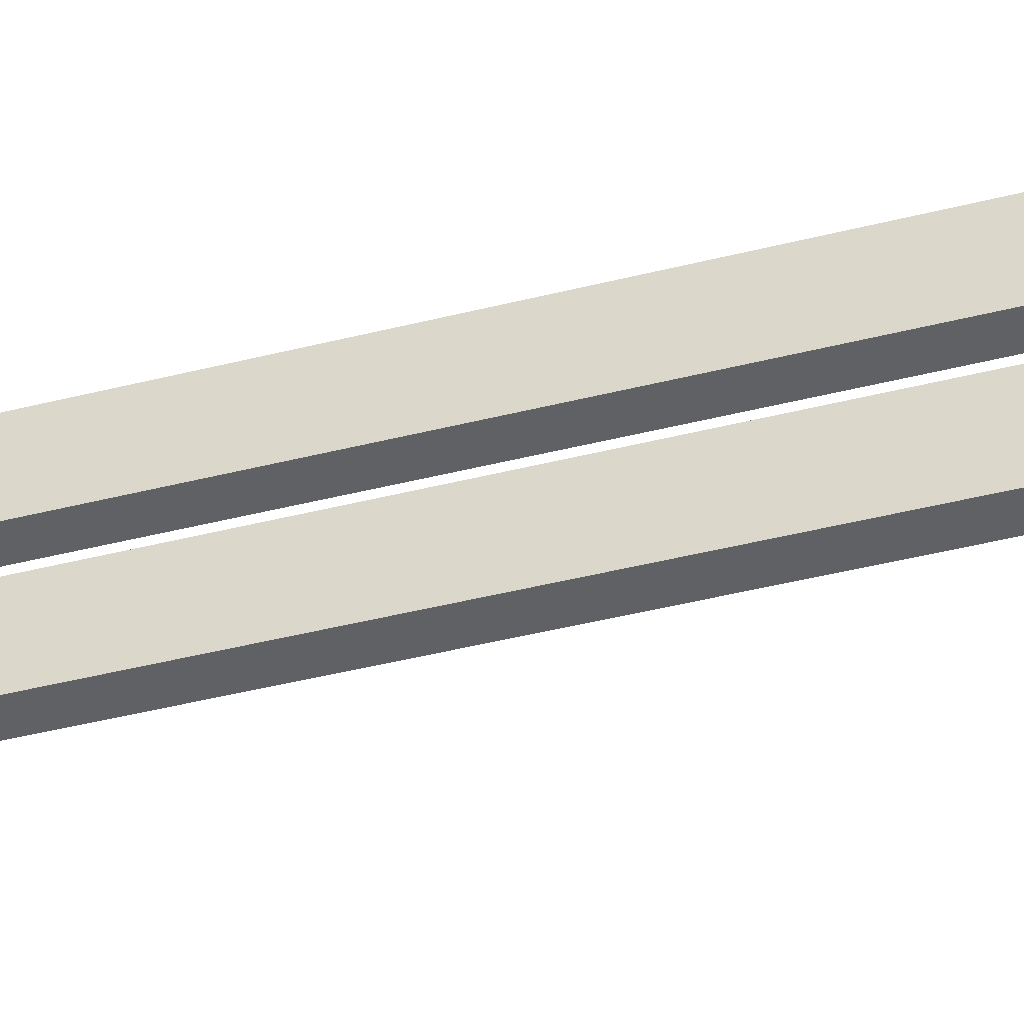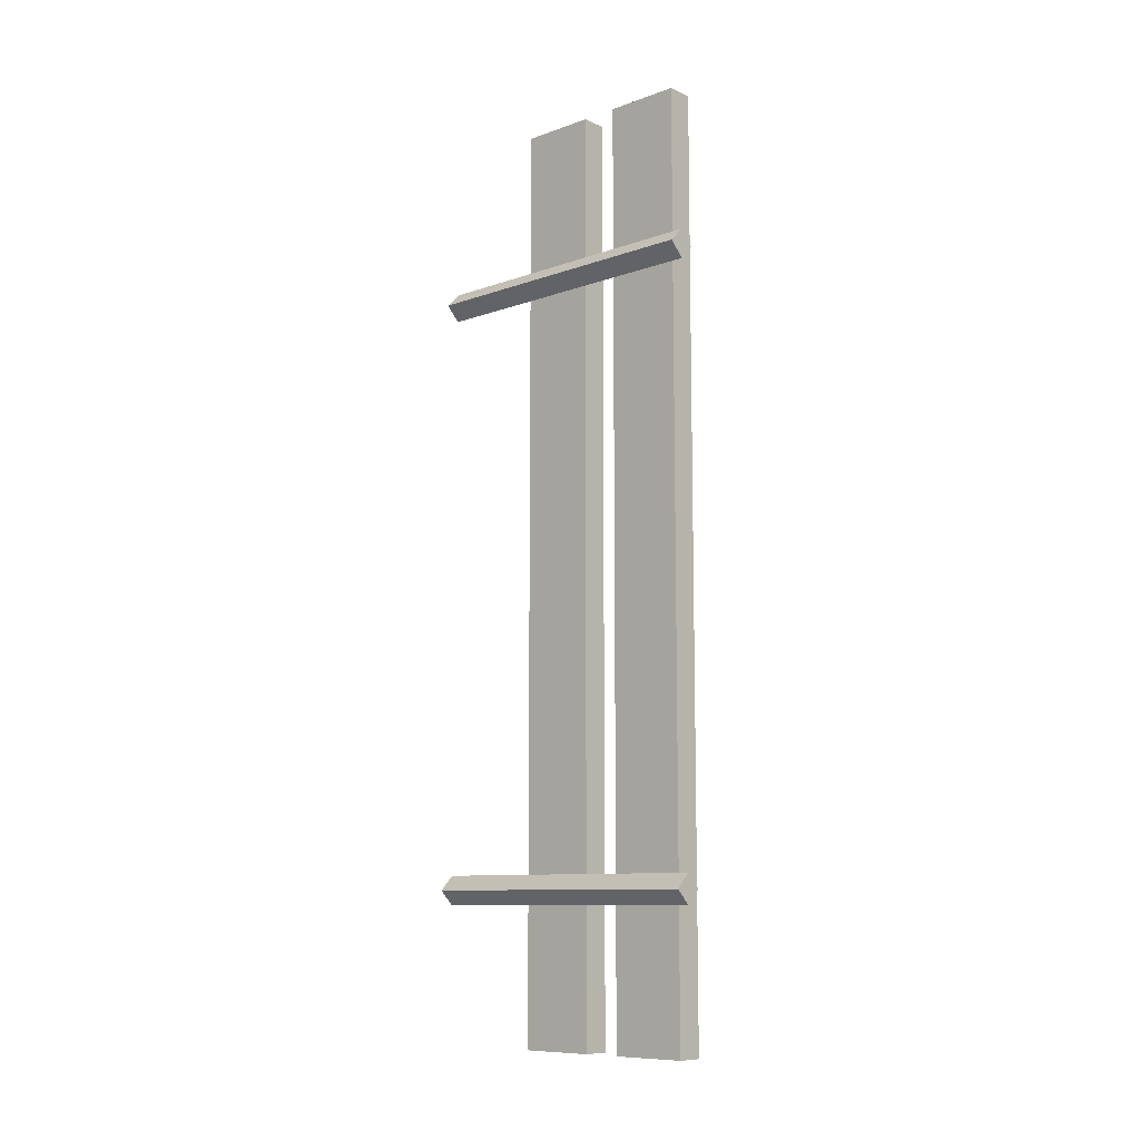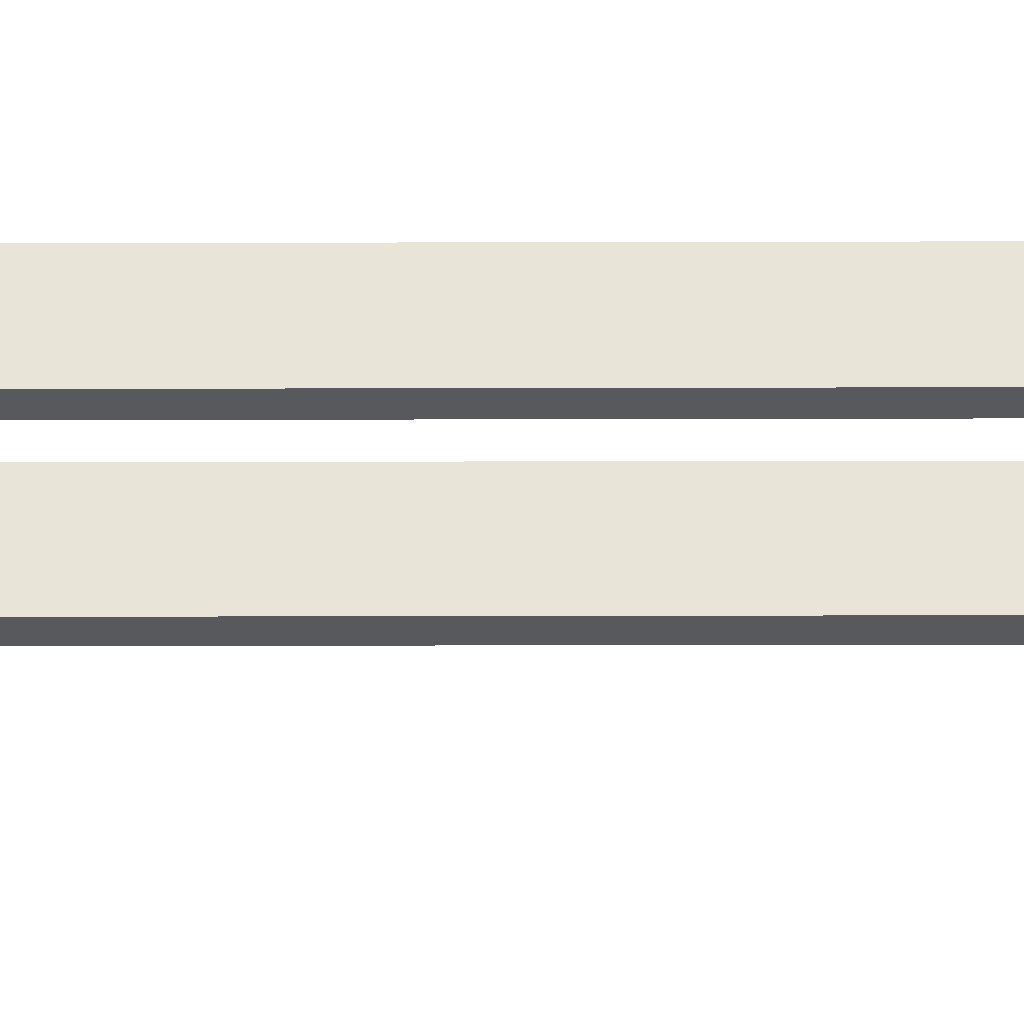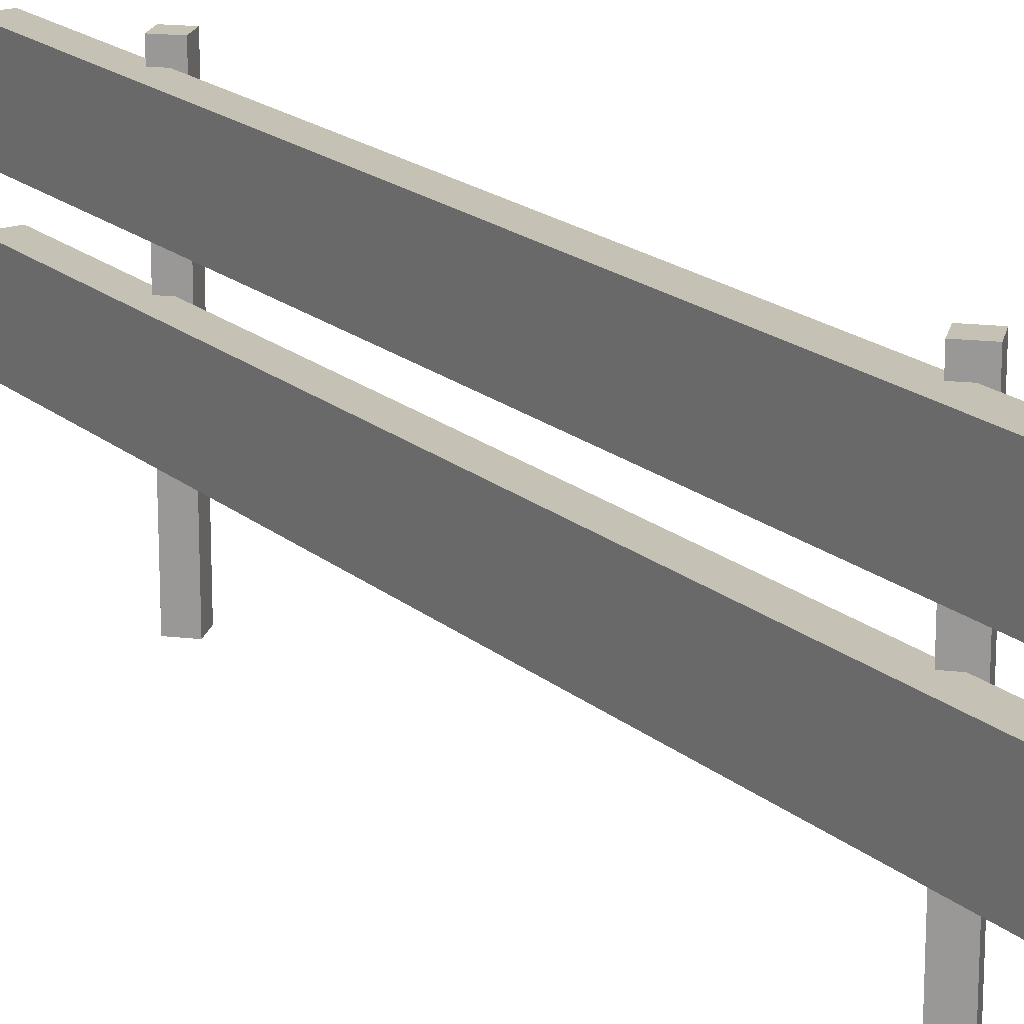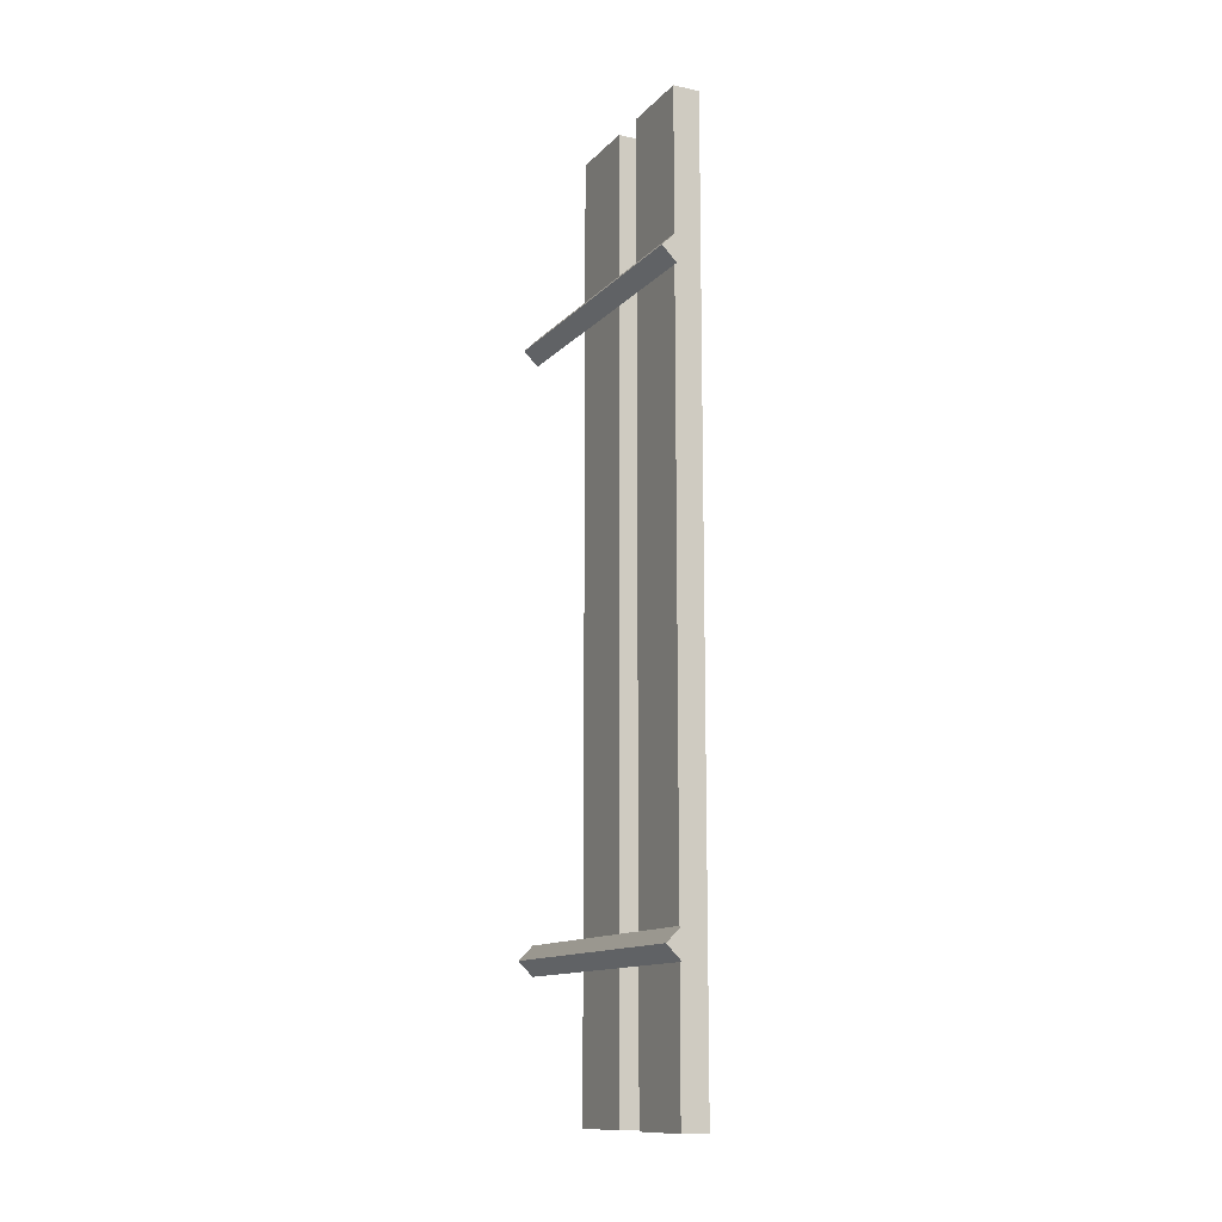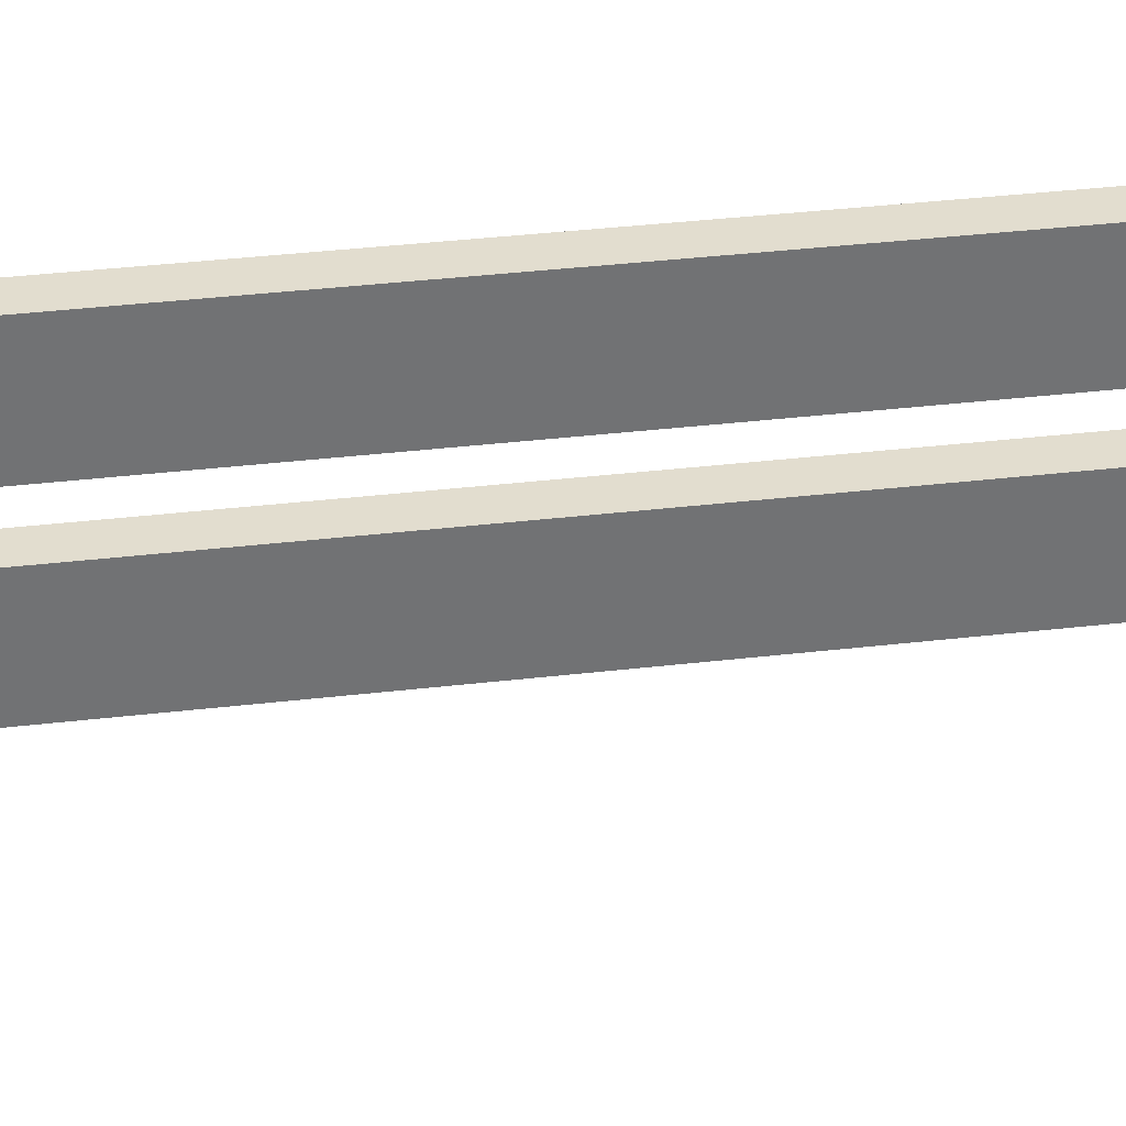
<metadata>
{"format":"obj","ext":"obj","renderer":"f3d","projection":"perspective","resolution":1024,"background":"white","views":[{"elev":-47.2,"azim":105.7,"up":"+Y"},{"elev":-9.9,"azim":132.2,"up":"+Z"},{"elev":-29.6,"azim":90.2,"up":"+Y"},{"elev":18.7,"azim":-33.0,"up":"+Y"},{"elev":-12.7,"azim":154.2,"up":"+Z"},{"elev":34.9,"azim":81.0,"up":"+Y"}]}
</metadata>
<code>
g default
v 0 6.082 39.16
v -3.21 6.082 42.37
v -0 6.082 45.58
v 3.21 6.082 42.37
v 0 72.77 39.16
v -3.21 72.77 42.37
v -0 72.77 45.58
v 3.21 72.77 42.37
v 0 6.082 42.37
v 0 72.77 42.37
v -7.179 27.99 211.8
v -1.36 27.99 211.8
v -7.179 44.57 211.8
v -1.36 44.57 211.8
v -7.179 44.57 9.144
v -1.36 44.57 9.144
v -7.179 27.99 9.144
v -1.36 27.99 9.144
v -7.179 52.67 211.8
v -1.36 52.67 211.8
v -7.179 69.25 211.8
v -1.36 69.25 211.8
v -7.179 69.25 9.144
v -1.36 69.25 9.144
v -7.179 52.67 9.144
v -1.36 52.67 9.144
v 0 6.082 172.5
v -3.21 6.082 175.7
v -0 6.082 179
v 3.21 6.082 175.7
v 0 72.77 172.5
v -3.21 72.77 175.7
v -0 72.77 179
v 3.21 72.77 175.7
v 0 6.082 175.7
v 0 72.77 175.7
g Fance_2
f 1 2 6 5
f 2 3 7 6
f 3 4 8 7
f 4 1 5 8
f 2 1 9
f 3 2 9
f 4 3 9
f 1 4 9
f 5 6 10
f 6 7 10
f 7 8 10
f 8 5 10
f 11 12 14 13
f 13 14 16 15
f 15 16 18 17
f 17 18 12 11
f 12 18 16 14
f 17 11 13 15
f 19 20 22 21
f 21 22 24 23
f 23 24 26 25
f 25 26 20 19
f 20 26 24 22
f 25 19 21 23
f 27 28 32 31
f 28 29 33 32
f 29 30 34 33
f 30 27 31 34
f 28 27 35
f 29 28 35
f 30 29 35
f 27 30 35
f 31 32 36
f 32 33 36
f 33 34 36
f 34 31 36

</code>
